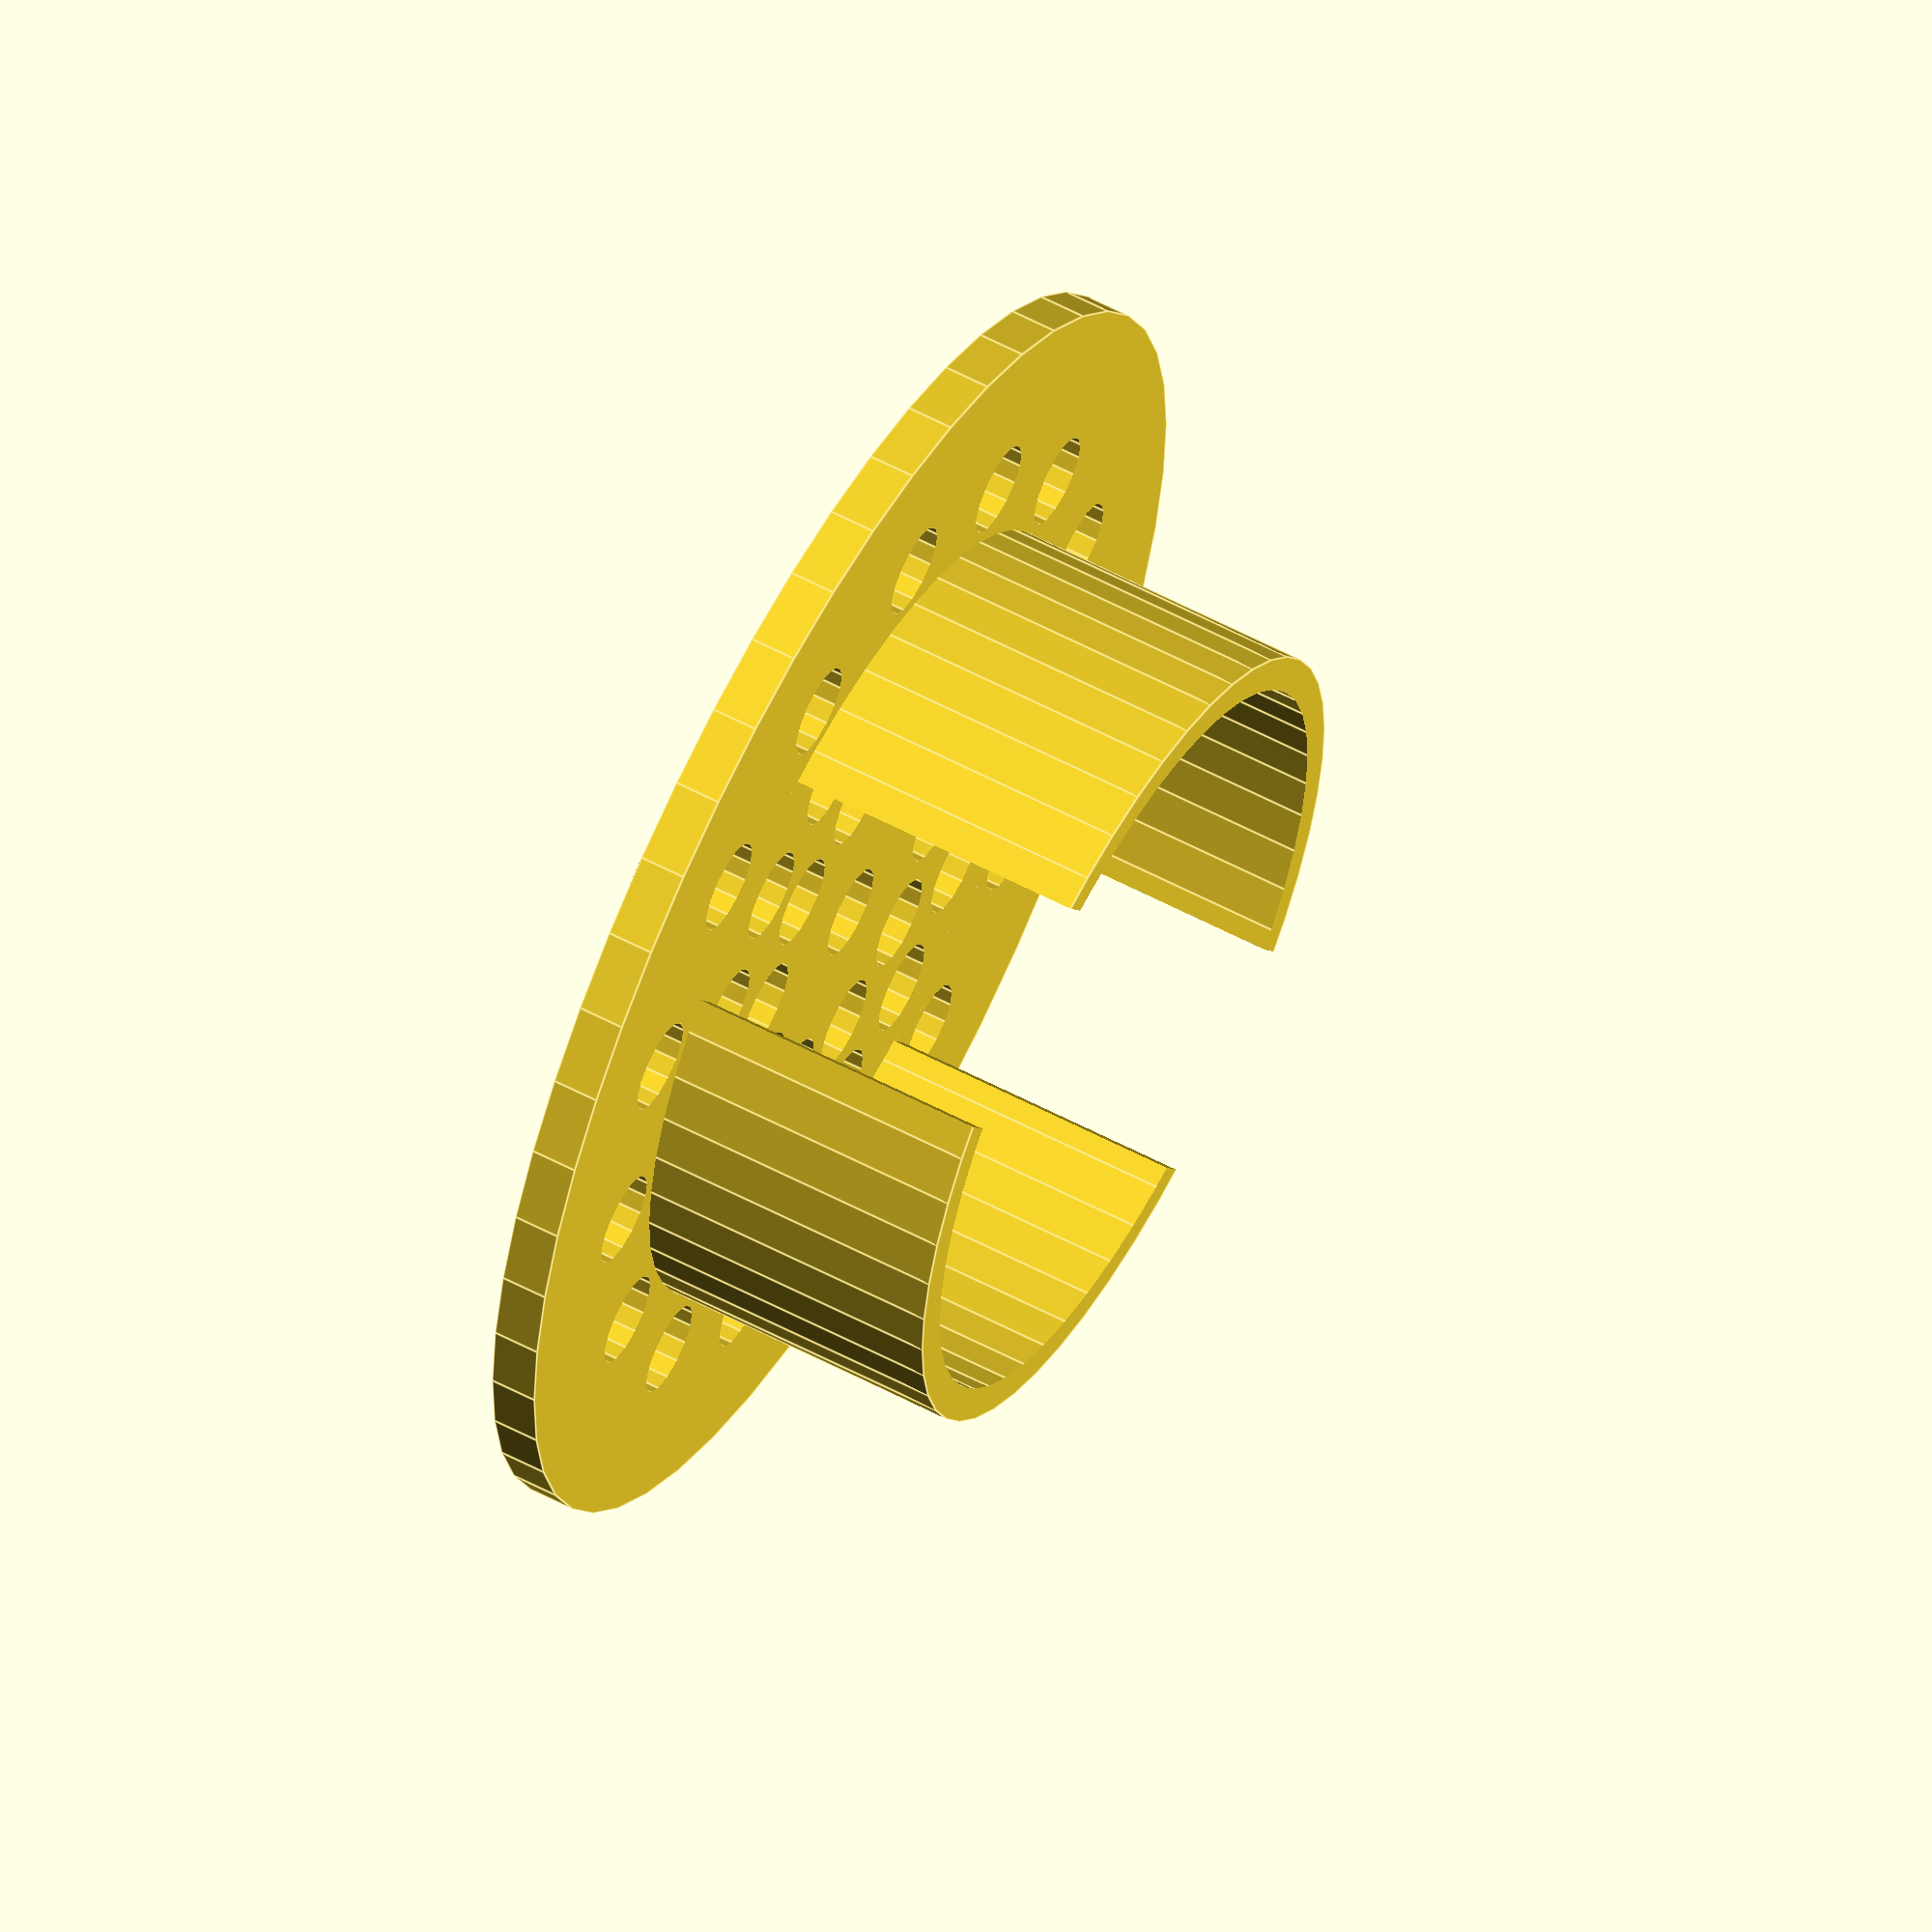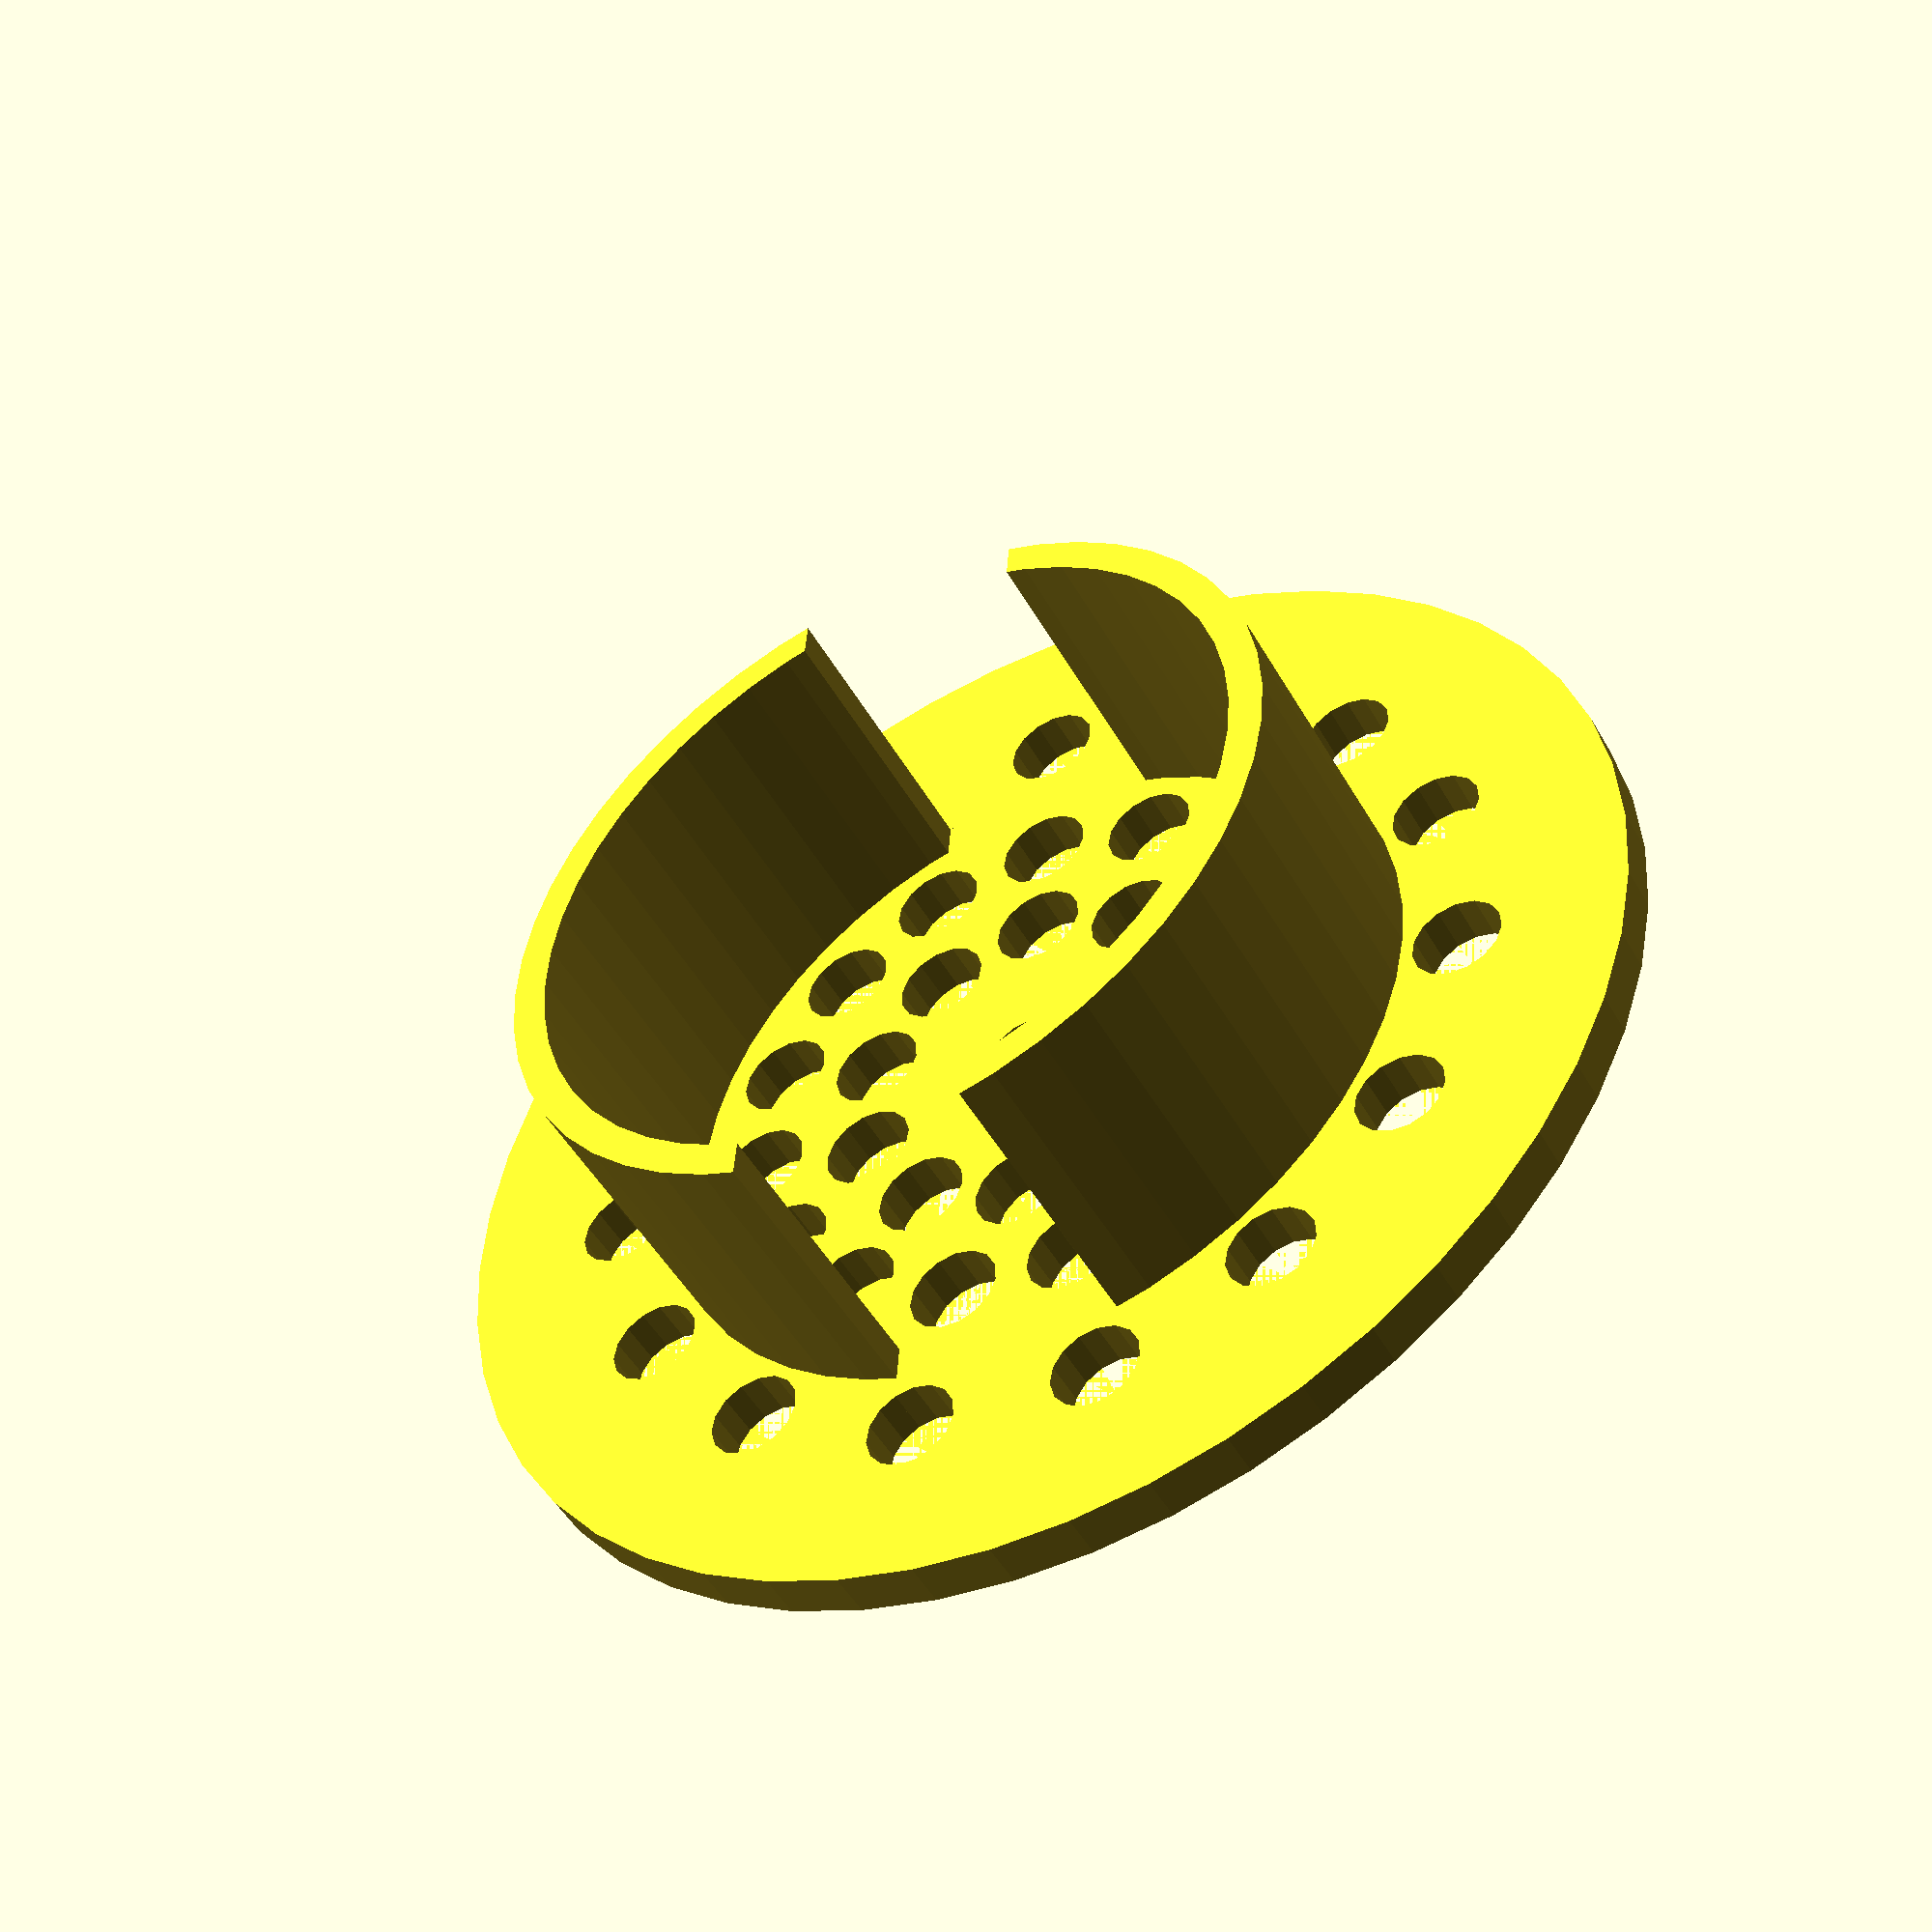
<openscad>
union(){
// cover
difference(){
	cylinder(r=27.5,h=2,$fn=50);

	// center hole
	cylinder(r=2,h=5,$fn=15);

	// inner ring of holes
	for(i=[0:10]){
		rotate(i*360/10, [0,0,1]){
			translate([8,0,0]){
					cylinder(r=2,h=5,$fn=15);
			}
		}
	}

	// mid ring of holes
	for(i=[0:24]){
		rotate(i*360/15, [0,0,1]){
			translate([13,0,0]){
					cylinder(r=2,h=5,$fn=15);
			}
		}
	}

	// outer ring of holes
	for(i=[0:24]){
		rotate(i*360/15, [0,0,1]){
			translate([20,0,0]){
					cylinder(r=2,h=5,$fn=15);
			}
		}
	}
}

// drain tube
difference(){
	cylinder(r=17.5,h=15,$fn=50);
	cylinder(r=16,h=16,$fn=50);
	translate([-20,-5,0]){
		cube([50,10,16]);
	}
}
}
</openscad>
<views>
elev=301.8 azim=238.1 roll=298.7 proj=o view=edges
elev=229.0 azim=94.1 roll=151.4 proj=p view=wireframe
</views>
